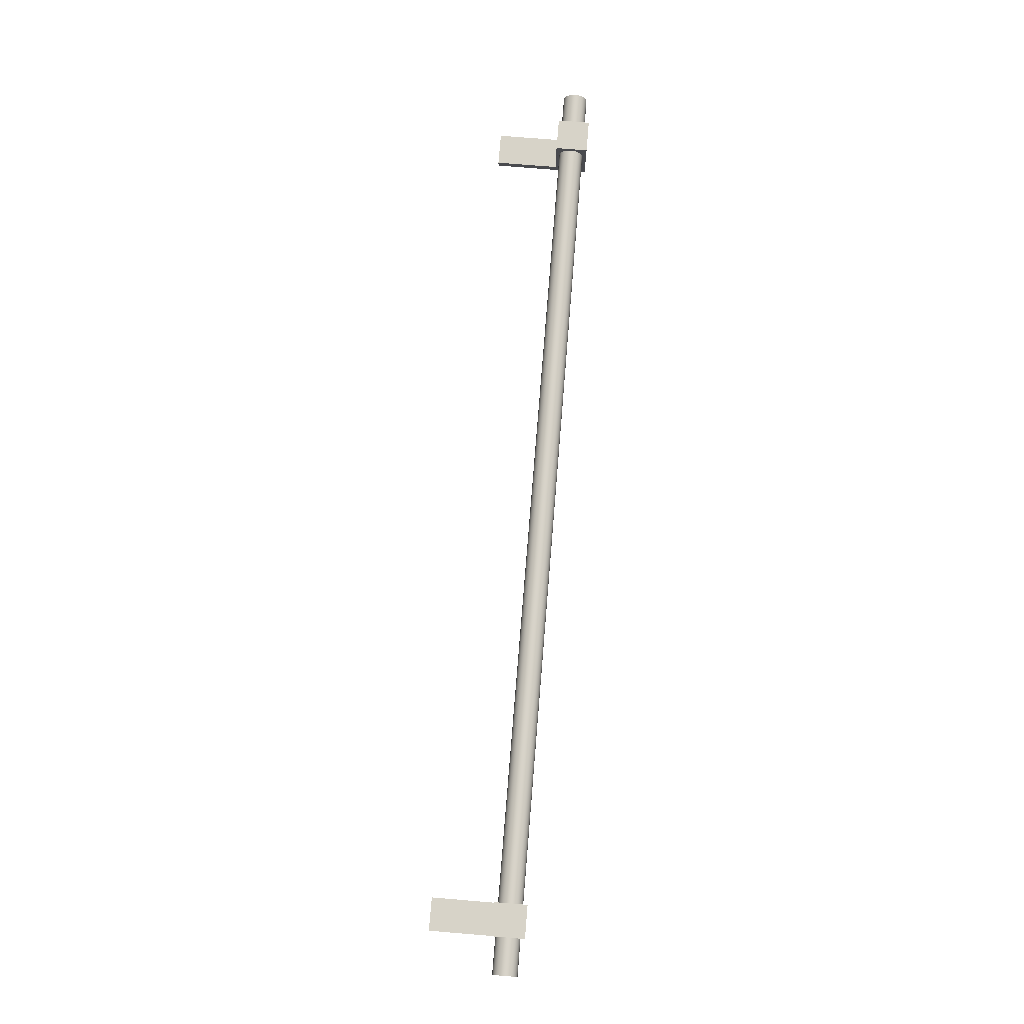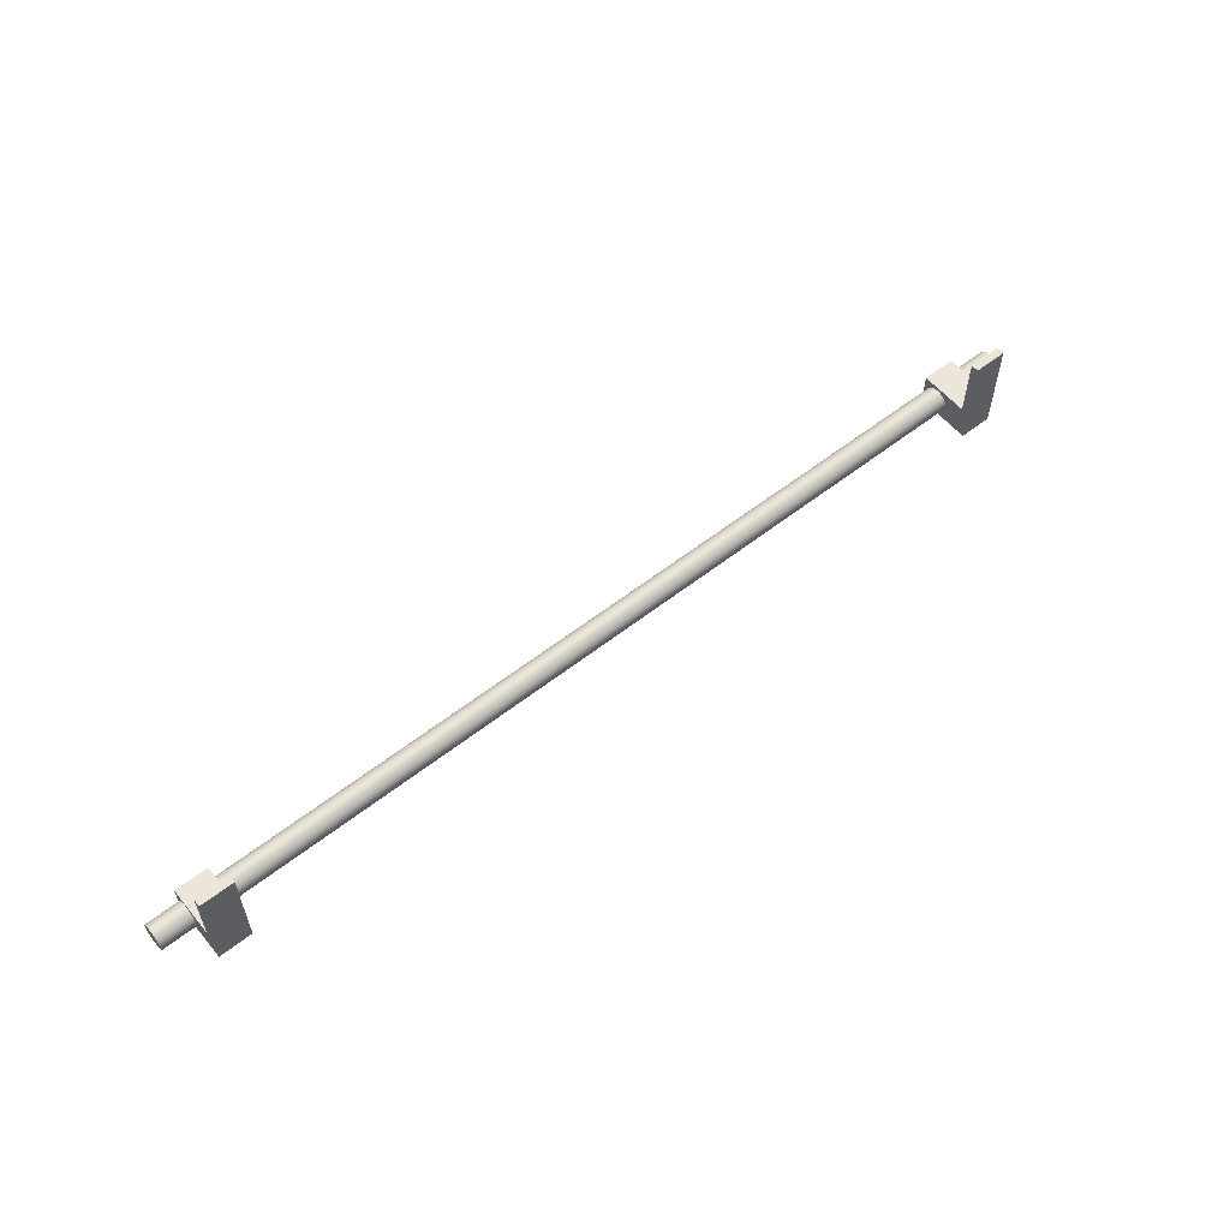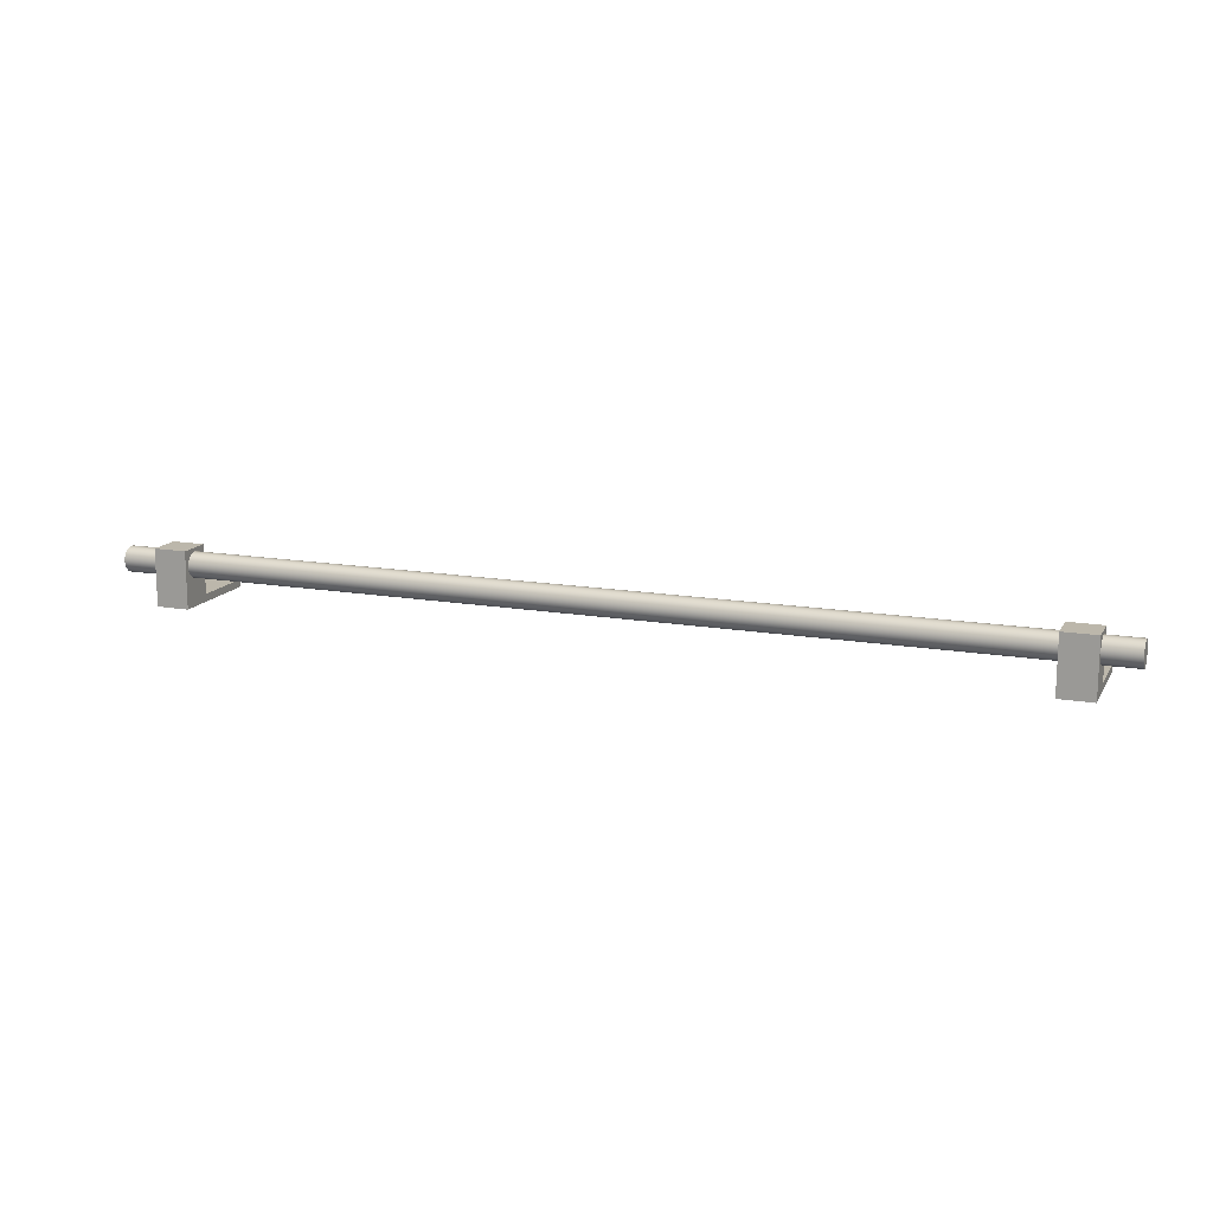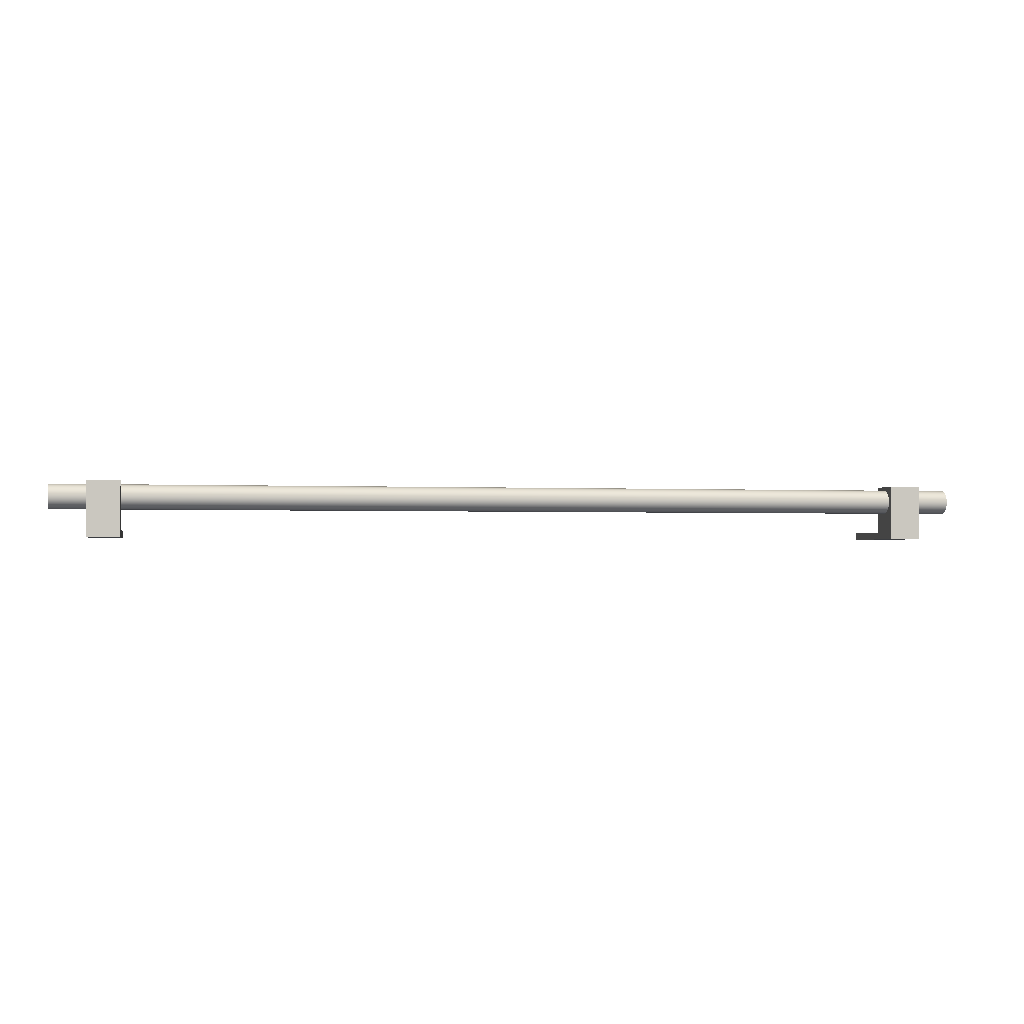
<metadata>
{"format":"obj","ext":"obj","renderer":"f3d","projection":"perspective","resolution":1024,"background":"white","views":[{"elev":76.6,"azim":-85.3,"up":"+Z"},{"elev":57.4,"azim":140.8,"up":"+Y"},{"elev":14.5,"azim":20.7,"up":"+Z"},{"elev":-1.6,"azim":-11.3,"up":"+Z"}]}
</metadata>
<code>
g default
v -48.13 2.382 -21.46
v -48.06 2.382 -21.46
v -48.13 2.455 -21.46
v -48.06 2.455 -21.46
v -48.13 2.455 -21.57
v -48.06 2.455 -21.57
v -48.13 2.382 -21.57
v -48.06 2.382 -21.57
v -48.13 2.455 -21.58
v -48.06 2.455 -21.58
v -48.06 2.382 -21.58
v -48.13 2.382 -21.58
v -48.13 2.597 -21.57
v -48.06 2.597 -21.57
v -48.06 2.597 -21.58
v -48.13 2.597 -21.58
g EmergencyDoorHandle2 EmergencyDoor
f 1 2 4 3
f 3 4 6 5
f 9 10 11 12
f 7 8 2 1
f 2 8 6 4
f 7 1 3 5
f 13 14 15 16
f 6 8 11 10
f 8 7 12 11
f 7 5 9 12
f 5 6 14 13
f 6 10 15 14
f 10 9 16 15
f 9 5 13 16
g default
v -48.21 2.428 -21.52
v -48.21 2.435 -21.52
v -48.21 2.442 -21.51
v -48.21 2.445 -21.5
v -48.21 2.447 -21.49
v -48.21 2.445 -21.49
v -48.21 2.442 -21.48
v -48.21 2.435 -21.47
v -48.21 2.428 -21.47
v -48.21 2.419 -21.47
v -48.21 2.41 -21.47
v -48.21 2.403 -21.47
v -48.21 2.396 -21.48
v -48.21 2.393 -21.49
v -48.21 2.391 -21.49
v -48.21 2.393 -21.5
v -48.21 2.396 -21.51
v -48.21 2.403 -21.52
v -48.21 2.41 -21.52
v -48.21 2.419 -21.52
v -48.21 2.419 -21.49
v -48.21 2.419 -21.5
v -48.21 2.419 -21.49
v -48.21 2.428 -21.49
v -48.21 2.428 -21.49
v -48.21 2.428 -21.5
v -48.21 2.41 -21.5
v -48.21 2.41 -21.49
v -48.21 2.41 -21.49
v -48.21 2.403 -21.49
v -48.21 2.403 -21.49
v -48.21 2.403 -21.5
v -48.21 2.435 -21.5
v -48.21 2.435 -21.49
v -48.21 2.435 -21.49
v -47.16 2.428 -21.52
v -47.16 2.435 -21.52
v -47.16 2.442 -21.51
v -47.16 2.445 -21.5
v -47.16 2.447 -21.49
v -47.16 2.445 -21.49
v -47.16 2.442 -21.48
v -47.16 2.435 -21.47
v -47.16 2.428 -21.47
v -47.16 2.419 -21.47
v -47.16 2.41 -21.47
v -47.16 2.403 -21.47
v -47.16 2.396 -21.48
v -47.16 2.393 -21.49
v -47.16 2.391 -21.49
v -47.16 2.393 -21.5
v -47.16 2.396 -21.51
v -47.16 2.403 -21.52
v -47.16 2.41 -21.52
v -47.16 2.419 -21.52
v -46.12 2.428 -21.52
v -46.12 2.435 -21.52
v -46.12 2.442 -21.51
v -46.12 2.445 -21.5
v -46.12 2.447 -21.49
v -46.12 2.445 -21.49
v -46.12 2.442 -21.48
v -46.12 2.435 -21.47
v -46.12 2.428 -21.47
v -46.12 2.419 -21.47
v -46.12 2.41 -21.47
v -46.12 2.403 -21.47
v -46.12 2.396 -21.48
v -46.12 2.393 -21.49
v -46.12 2.391 -21.49
v -46.12 2.393 -21.5
v -46.12 2.396 -21.51
v -46.12 2.403 -21.52
v -46.12 2.41 -21.52
v -46.12 2.419 -21.52
v -46.12 2.419 -21.49
v -46.12 2.419 -21.5
v -46.12 2.419 -21.49
v -46.12 2.428 -21.49
v -46.12 2.428 -21.49
v -46.12 2.428 -21.5
v -46.12 2.41 -21.5
v -46.12 2.41 -21.49
v -46.12 2.41 -21.49
v -46.12 2.403 -21.49
v -46.12 2.403 -21.49
v -46.12 2.403 -21.5
v -46.12 2.435 -21.5
v -46.12 2.435 -21.49
v -46.12 2.435 -21.49
g EmergencyDoor EmergencyDoorHandle1
f 28 27 45 46
f 25 24 51 40
f 35 34 48 43
f 18 17 42 49
f 41 50 49 42
f 47 44 43 48
f 46 45 44 47
f 40 51 50 41
f 39 26 25 40
f 37 39 40 41
f 38 37 41 42
f 17 36 38 42
f 36 35 43 38
f 44 37 38 43
f 45 39 37 44
f 27 26 39 45
f 30 29 28 46
f 31 30 46 47
f 32 31 47 48
f 34 33 32 48
f 18 49 20 19
f 50 21 20 49
f 51 22 21 50
f 24 23 22 51
f 17 52 71 36
f 36 71 70 35
f 35 70 69 34
f 34 69 68 33
f 33 68 67 32
f 32 67 66 31
f 31 66 65 30
f 30 65 64 29
f 29 64 63 28
f 28 63 62 27
f 27 62 61 26
f 26 61 60 25
f 25 60 59 24
f 24 59 58 23
f 23 58 57 22
f 22 57 56 21
f 21 56 55 20
f 20 55 54 19
f 19 54 53 18
f 18 53 52 17
f 83 101 100 82
f 80 95 106 79
f 90 98 103 89
f 73 104 97 72
f 96 97 104 105
f 102 103 98 99
f 101 102 99 100
f 95 96 105 106
f 94 95 80 81
f 92 96 95 94
f 93 97 96 92
f 72 97 93 91
f 91 93 98 90
f 99 98 93 92
f 100 99 92 94
f 82 100 94 81
f 85 101 83 84
f 86 102 101 85
f 87 103 102 86
f 89 103 87 88
f 73 74 75 104
f 105 104 75 76
f 106 105 76 77
f 79 106 77 78
f 72 91 71 52
f 91 90 70 71
f 90 89 69 70
f 89 88 68 69
f 88 87 67 68
f 87 86 66 67
f 86 85 65 66
f 85 84 64 65
f 84 83 63 64
f 83 82 62 63
f 82 81 61 62
f 81 80 60 61
f 80 79 59 60
f 79 78 58 59
f 78 77 57 58
f 77 76 56 57
f 76 75 55 56
f 75 74 54 55
f 74 73 53 54
f 73 72 52 53
g default
v -46.27 2.382 -21.46
v -46.19 2.382 -21.46
v -46.27 2.455 -21.46
v -46.19 2.455 -21.46
v -46.27 2.455 -21.57
v -46.19 2.455 -21.57
v -46.27 2.382 -21.57
v -46.19 2.382 -21.57
v -46.27 2.455 -21.58
v -46.19 2.455 -21.58
v -46.19 2.382 -21.58
v -46.27 2.382 -21.58
v -46.27 2.597 -21.57
v -46.19 2.597 -21.57
v -46.19 2.597 -21.58
v -46.27 2.597 -21.58
g EmergencyDoor EmergencyDoorHandle3
f 107 108 110 109
f 109 110 112 111
f 115 116 117 118
f 113 114 108 107
f 108 114 112 110
f 113 107 109 111
f 119 120 121 122
f 112 114 117 116
f 114 113 118 117
f 113 111 115 118
f 111 112 120 119
f 112 116 121 120
f 116 115 122 121
f 115 111 119 122

</code>
